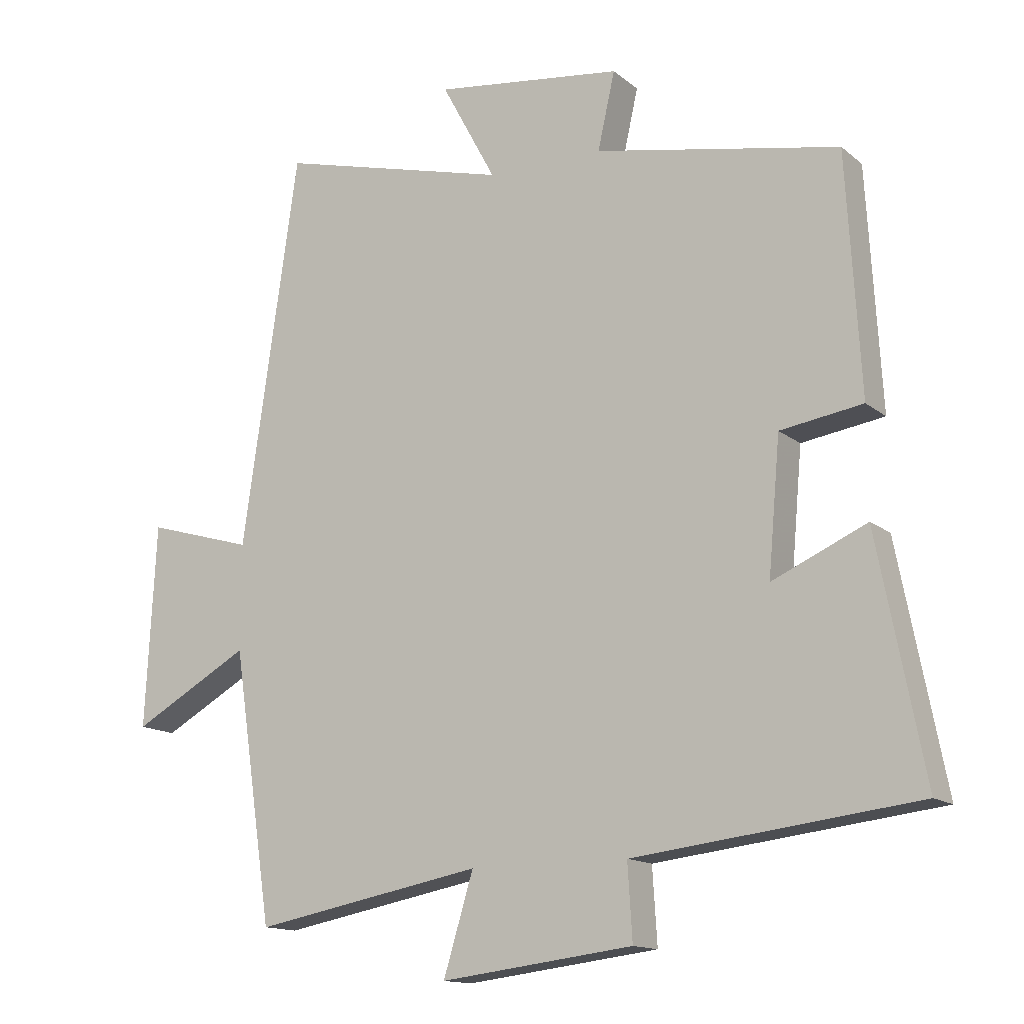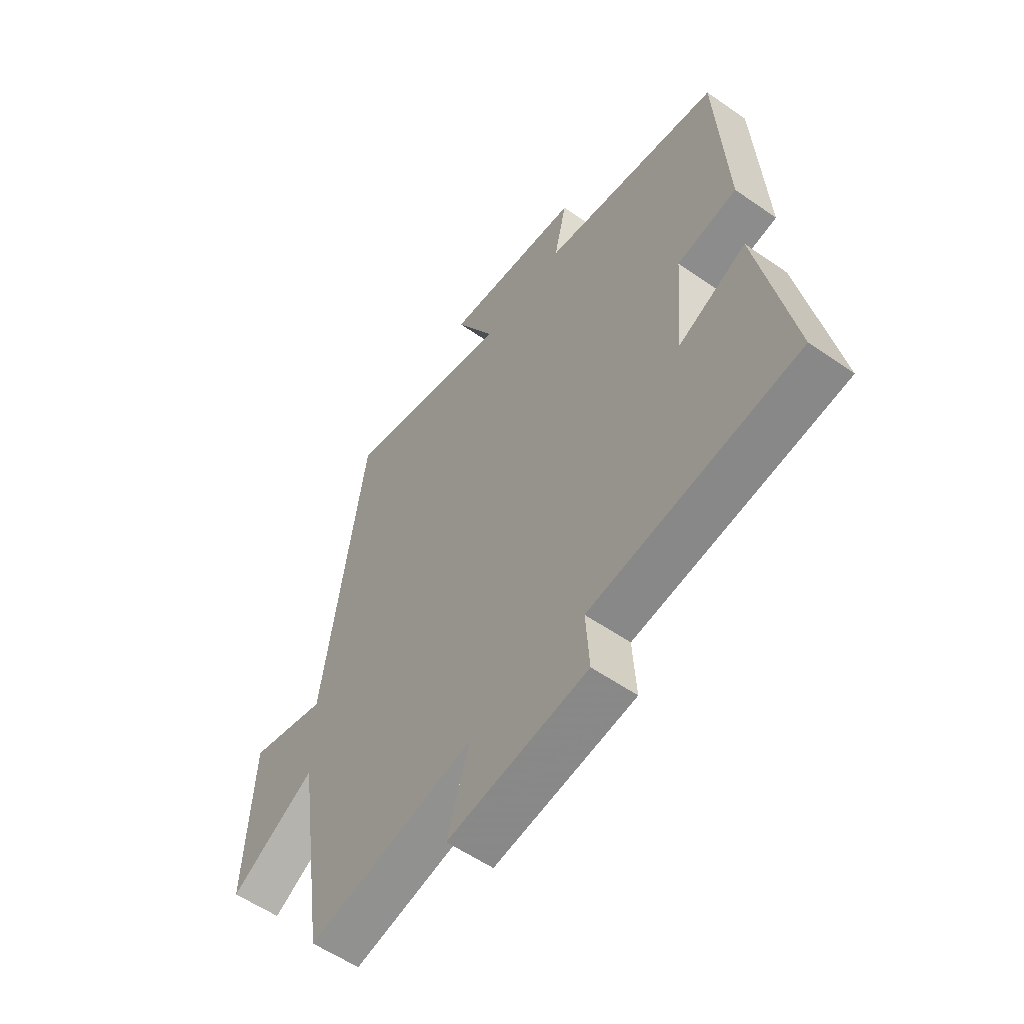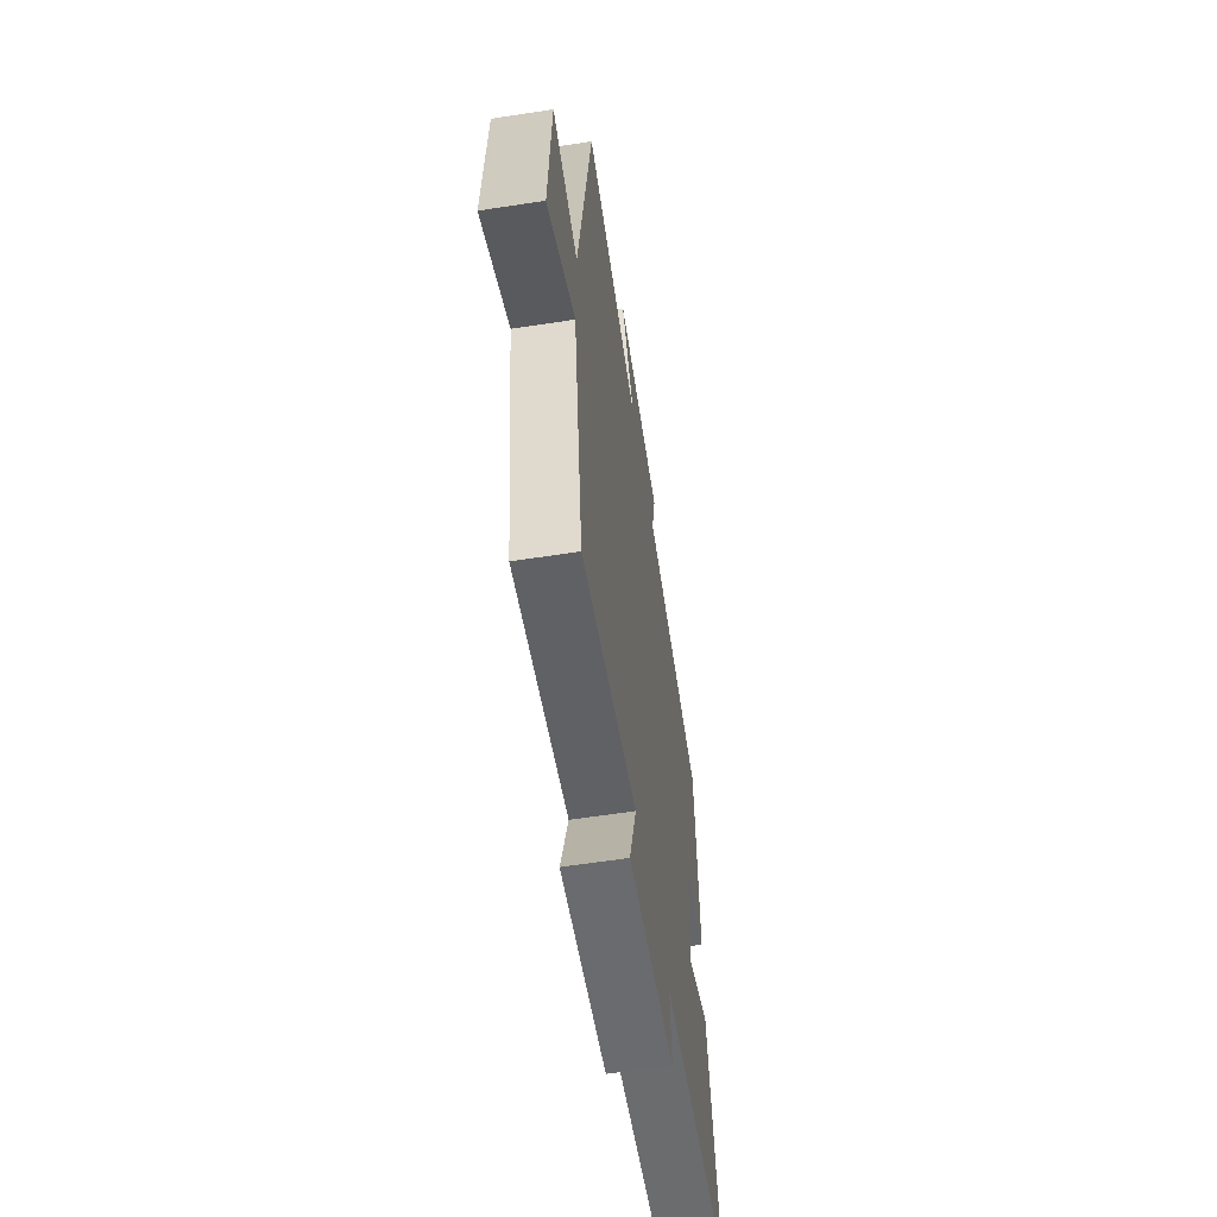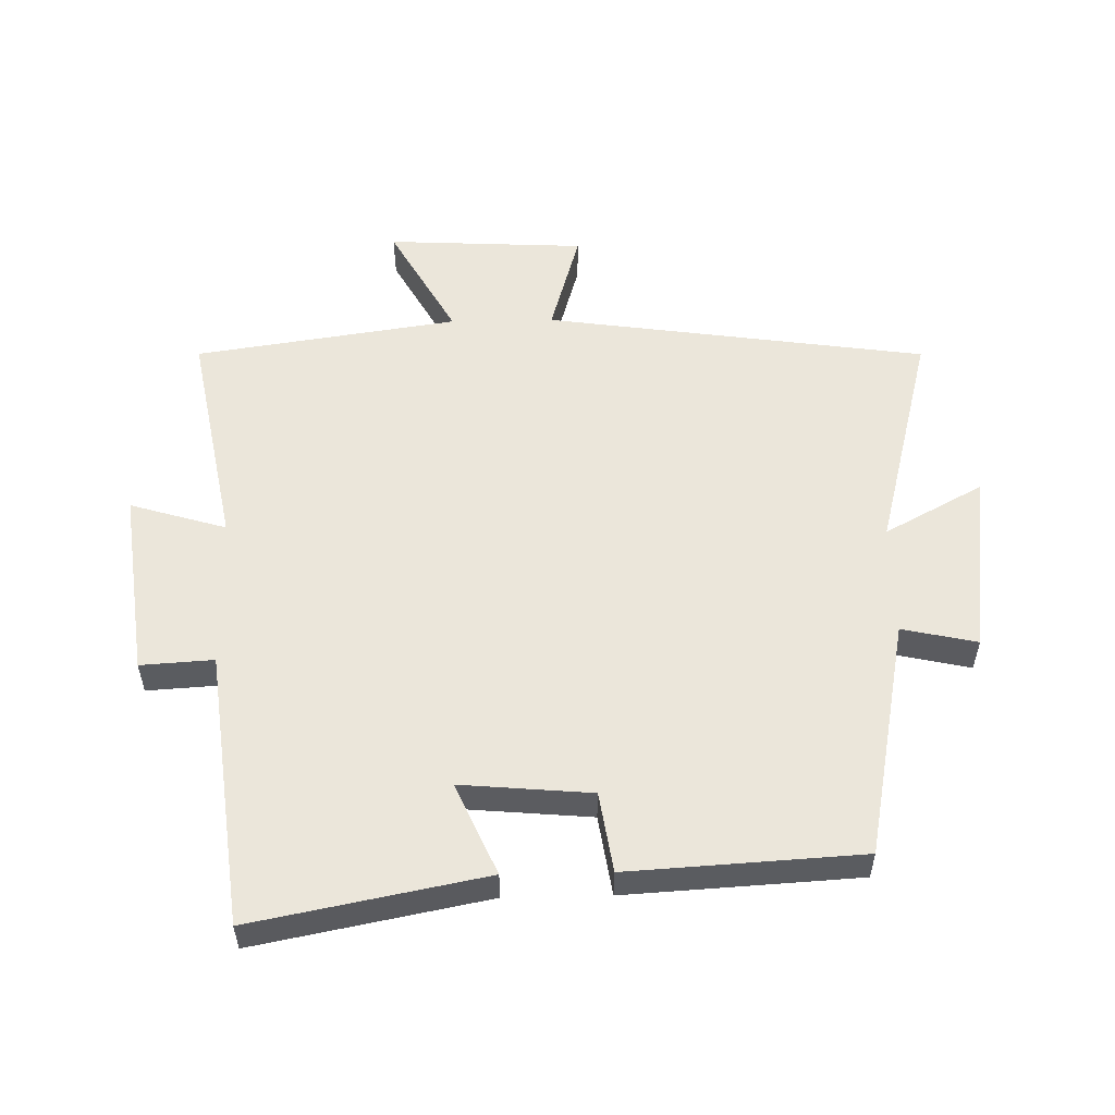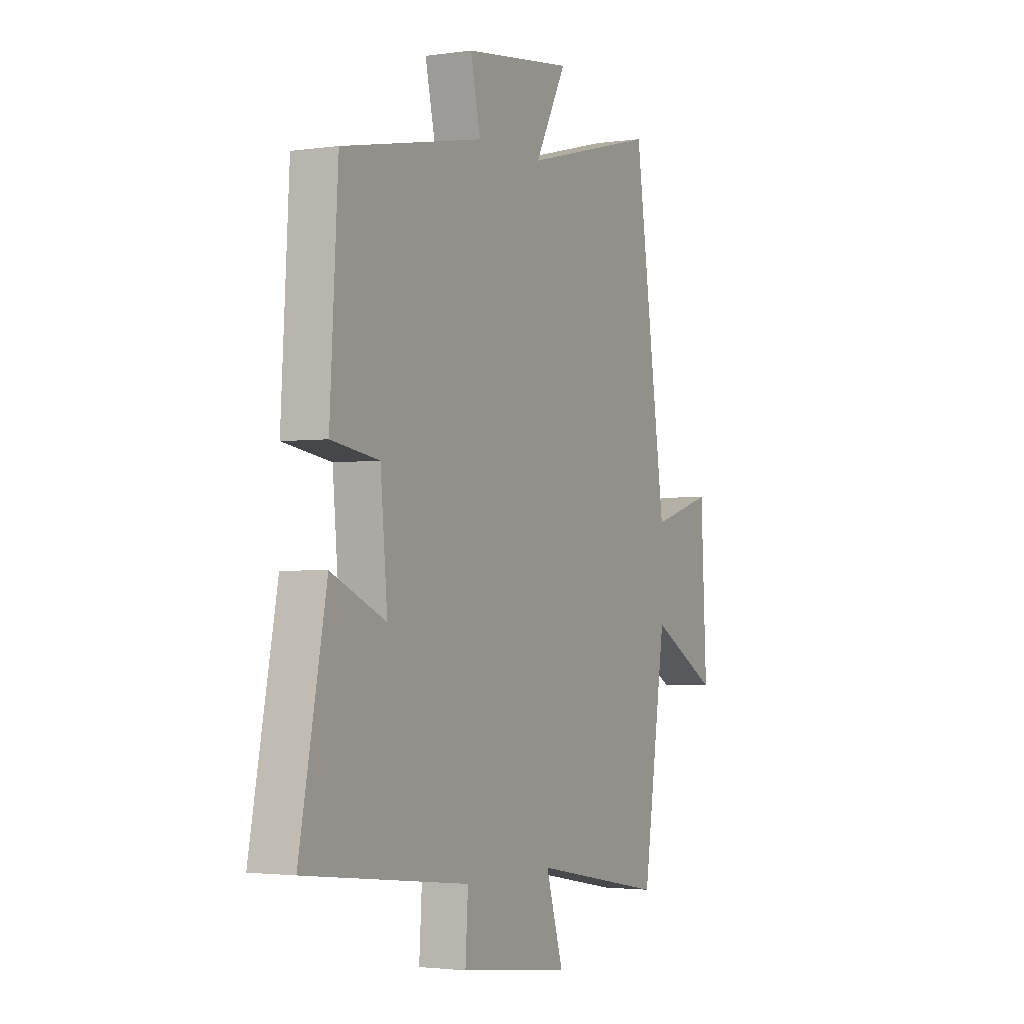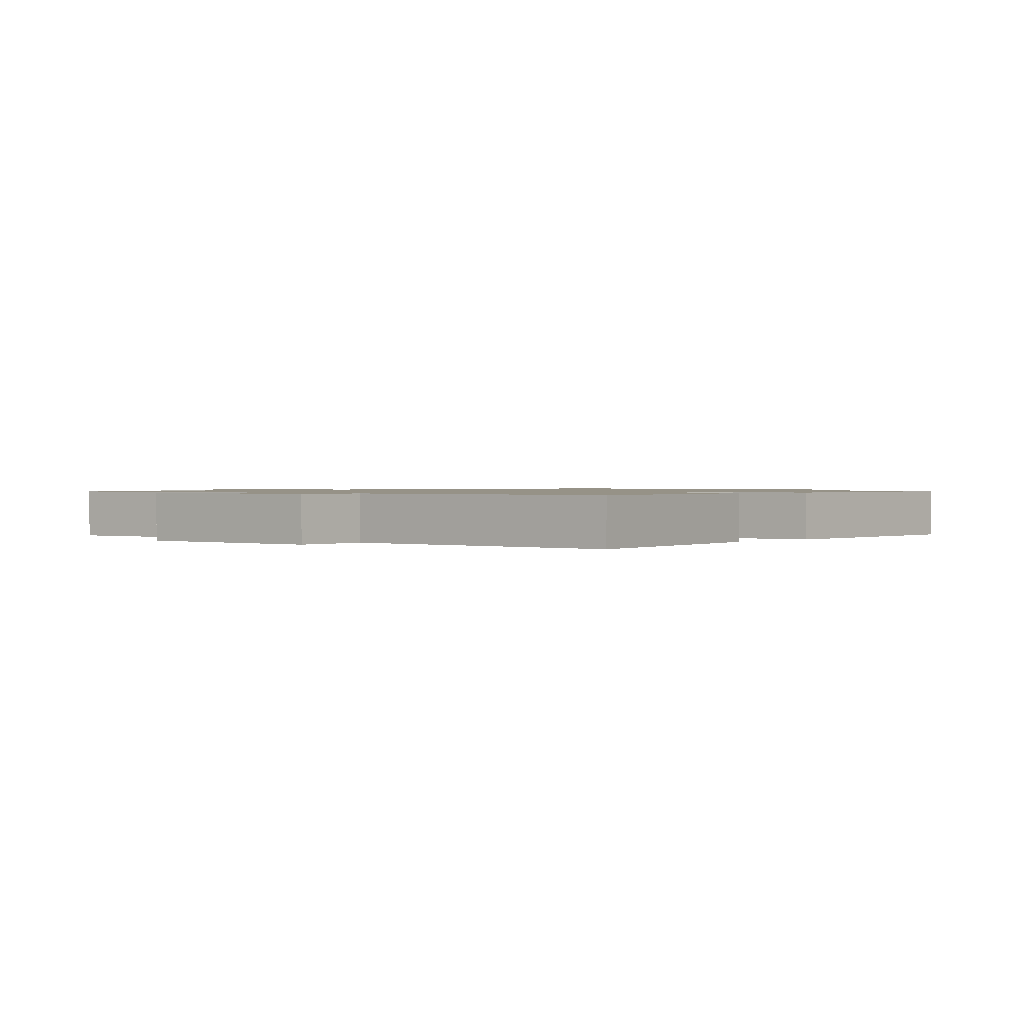
<metadata>
{"format":"obj","ext":"obj","renderer":"f3d","projection":"perspective","resolution":1024,"background":"white","views":[{"elev":-14.1,"azim":-149.2,"up":"+Z"},{"elev":-56.9,"azim":-126.0,"up":"+Z"},{"elev":-60.2,"azim":99.0,"up":"+Z"},{"elev":54.8,"azim":-91.2,"up":"+Y"},{"elev":-2.4,"azim":-62.9,"up":"+Z"},{"elev":1.0,"azim":-135.0,"up":"+Y"}]}
</metadata>
<code>
v -0.57 0.07 -0.449
v -0.5 0.07 -0.09
v -0.358 0.07 -0.153
v -0.376 0.07 0.049
v -0.5 0.07 0.068
v -0.479 0.07 0.428
v -0.11 0.07 0.5
v -0.136 0.07 0.616
v 0.148 0.07 0.652
v 0.066 0.07 0.5
v 0.415 0.07 0.591
v 0.5 0.07 0.001
v 0.661 0.07 0.048
v 0.677 0.07 -0.258
v 0.5 0.07 -0.159
v 0.44 0.07 -0.565
v 0.095 0.07 -0.5
v 0.14 0.07 -0.649
v -0.15 0.07 -0.613
v -0.143 0.07 -0.5
v -0.57 0 -0.449
v -0.5 0 -0.09
v -0.358 0 -0.153
v -0.376 0 0.049
v -0.5 0 0.068
v -0.479 0 0.428
v -0.11 0 0.5
v -0.136 0 0.616
v 0.148 0 0.652
v 0.066 0 0.5
v 0.415 0 0.591
v 0.5 0 0.001
v 0.661 0 0.048
v 0.677 0 -0.258
v 0.5 0 -0.159
v 0.44 0 -0.565
v 0.095 0 -0.5
v 0.14 0 -0.649
v -0.15 0 -0.613
v -0.143 0 -0.5
f 17 18 19 20
f 1 2 3
f 20 1 3
f 17 20 3
f 17 3 4
f 16 17 4
f 15 16 4
f 12 13 14 15
f 12 15 4
f 11 12 4
f 10 11 4
f 7 8 9 10
f 6 7 10
f 5 6 10
f 4 5 10
f 40 39 38 37
f 23 22 21
f 23 21 40
f 23 40 37
f 24 23 37
f 24 37 36
f 24 36 35
f 35 34 33 32
f 24 35 32
f 24 32 31
f 24 31 30
f 30 29 28 27
f 30 27 26
f 30 26 25
f 30 25 24
f 1 21 22 2
f 2 22 23 3
f 3 23 24 4
f 4 24 25 5
f 5 25 26 6
f 6 26 27 7
f 7 27 28 8
f 8 28 29 9
f 9 29 30 10
f 10 30 31 11
f 11 31 32 12
f 12 32 33 13
f 13 33 34 14
f 14 34 35 15
f 15 35 36 16
f 16 36 37 17
f 17 37 38 18
f 18 38 39 19
f 19 39 40 20
f 20 40 21 1

</code>
